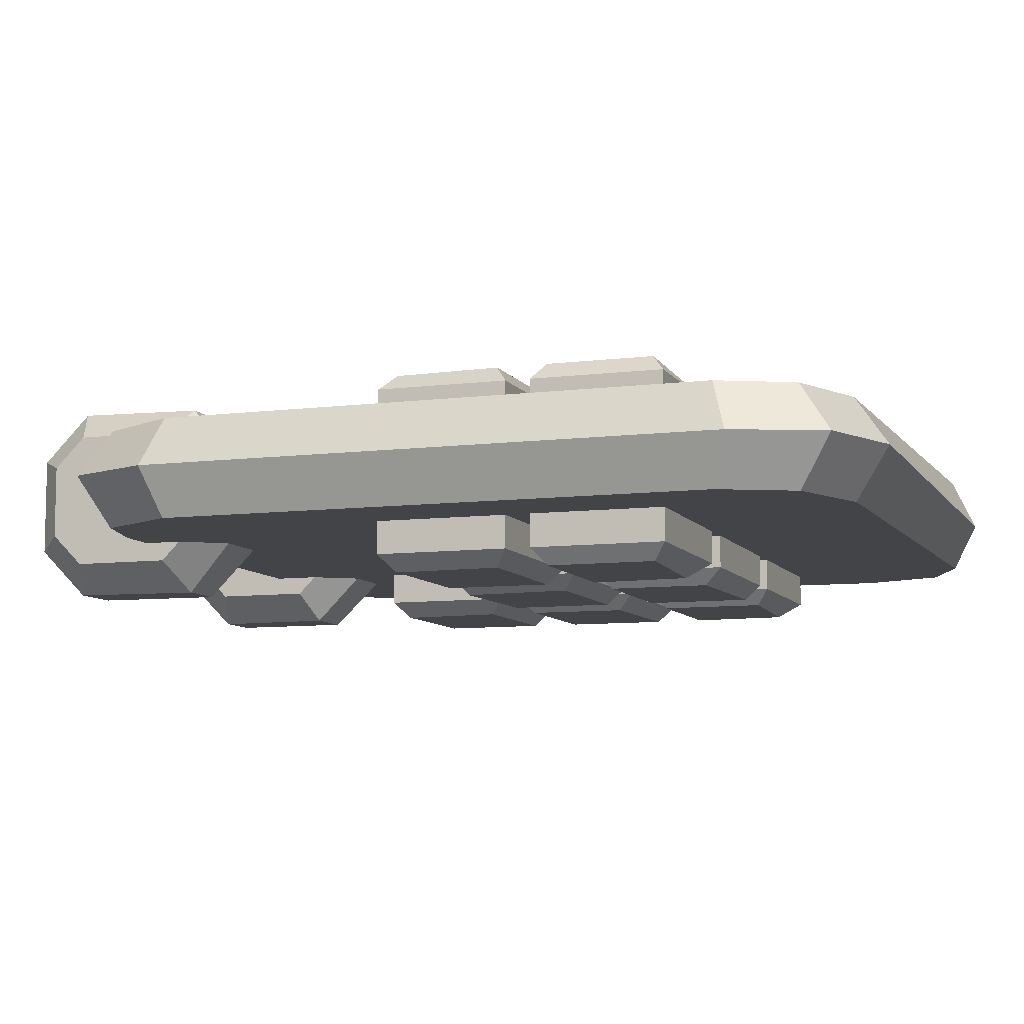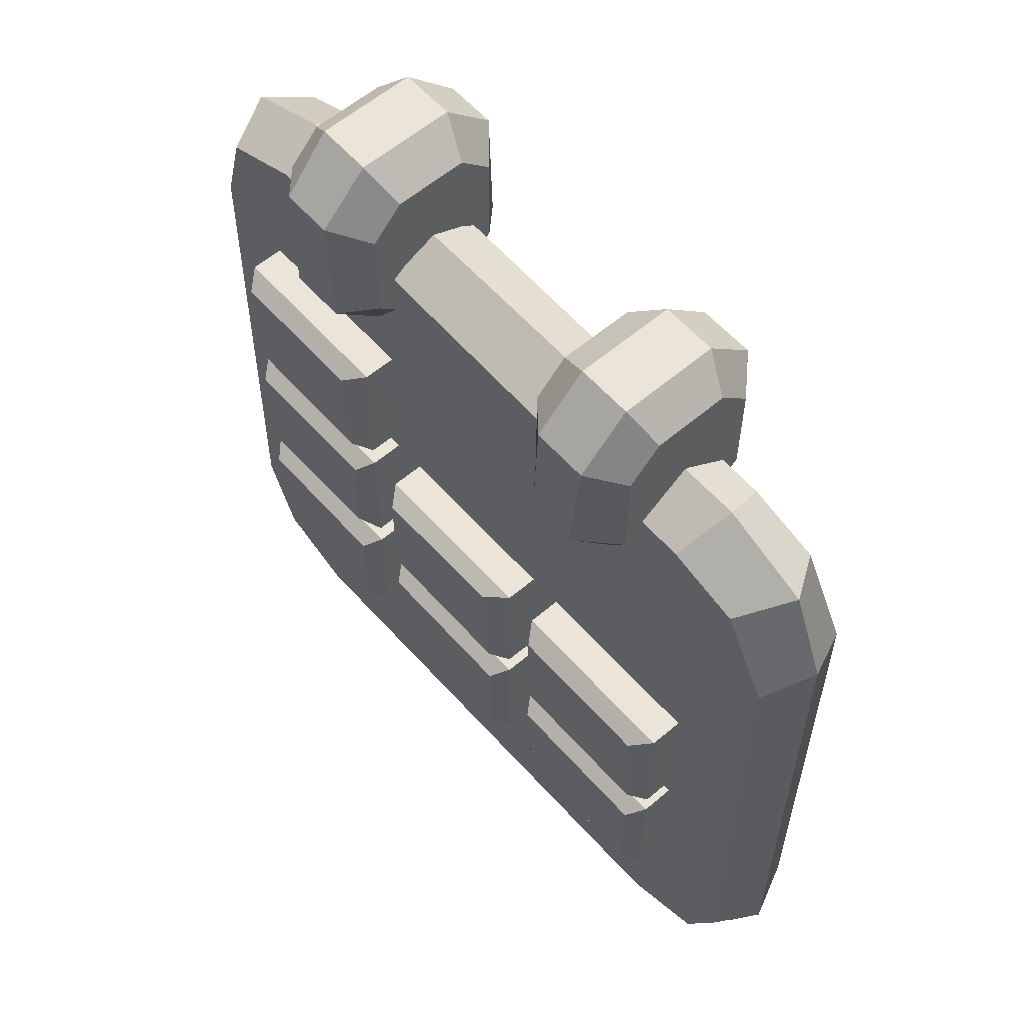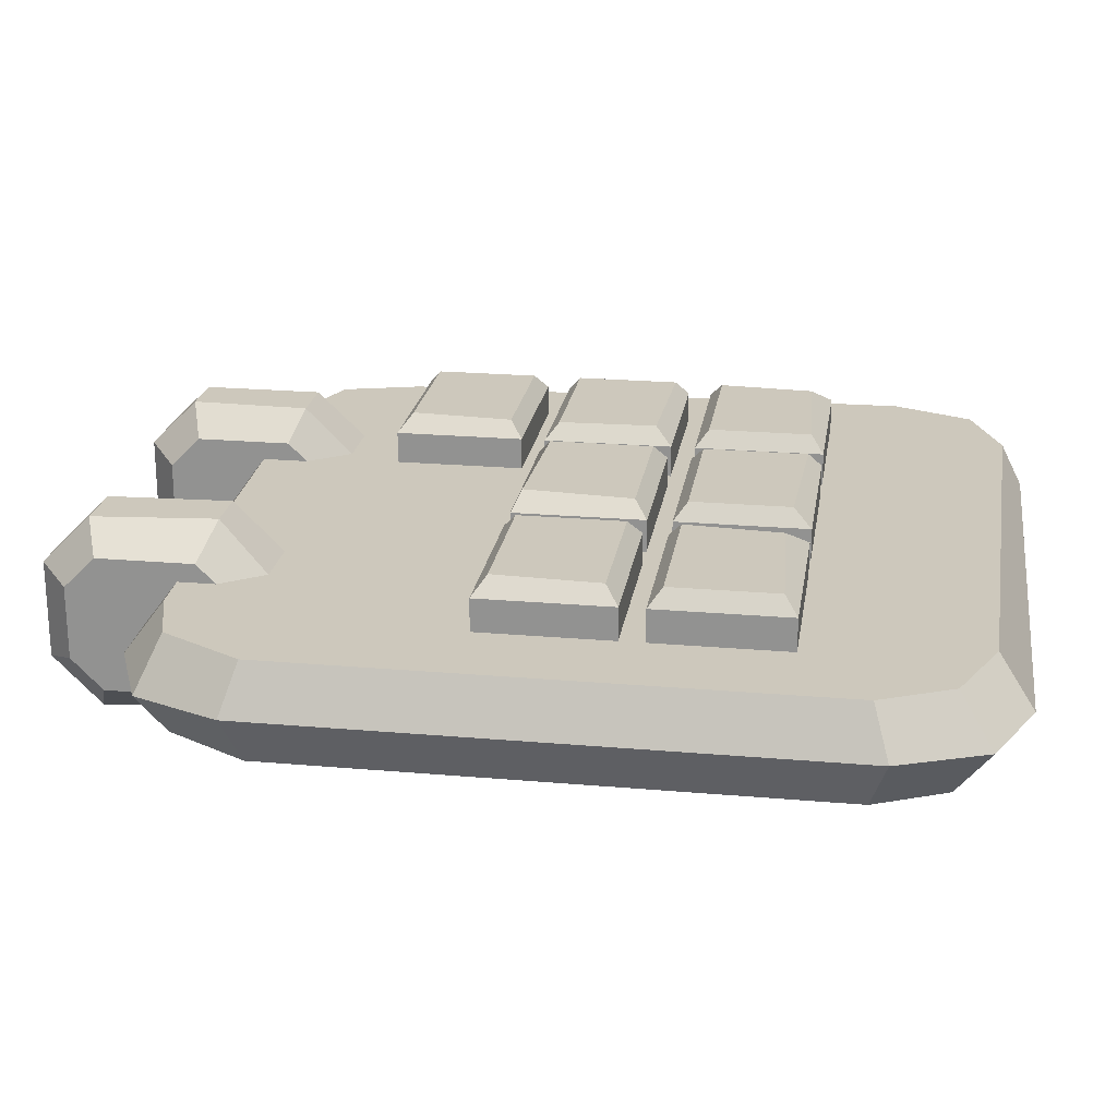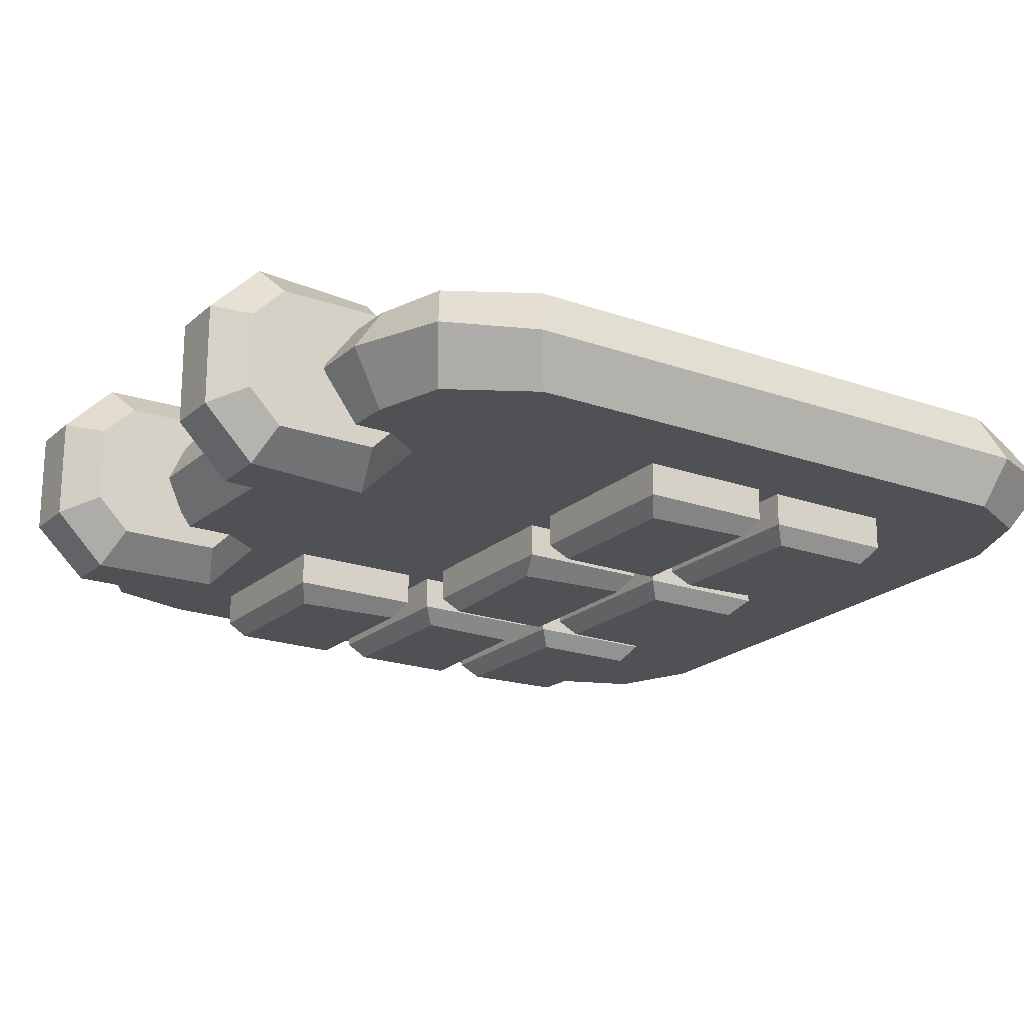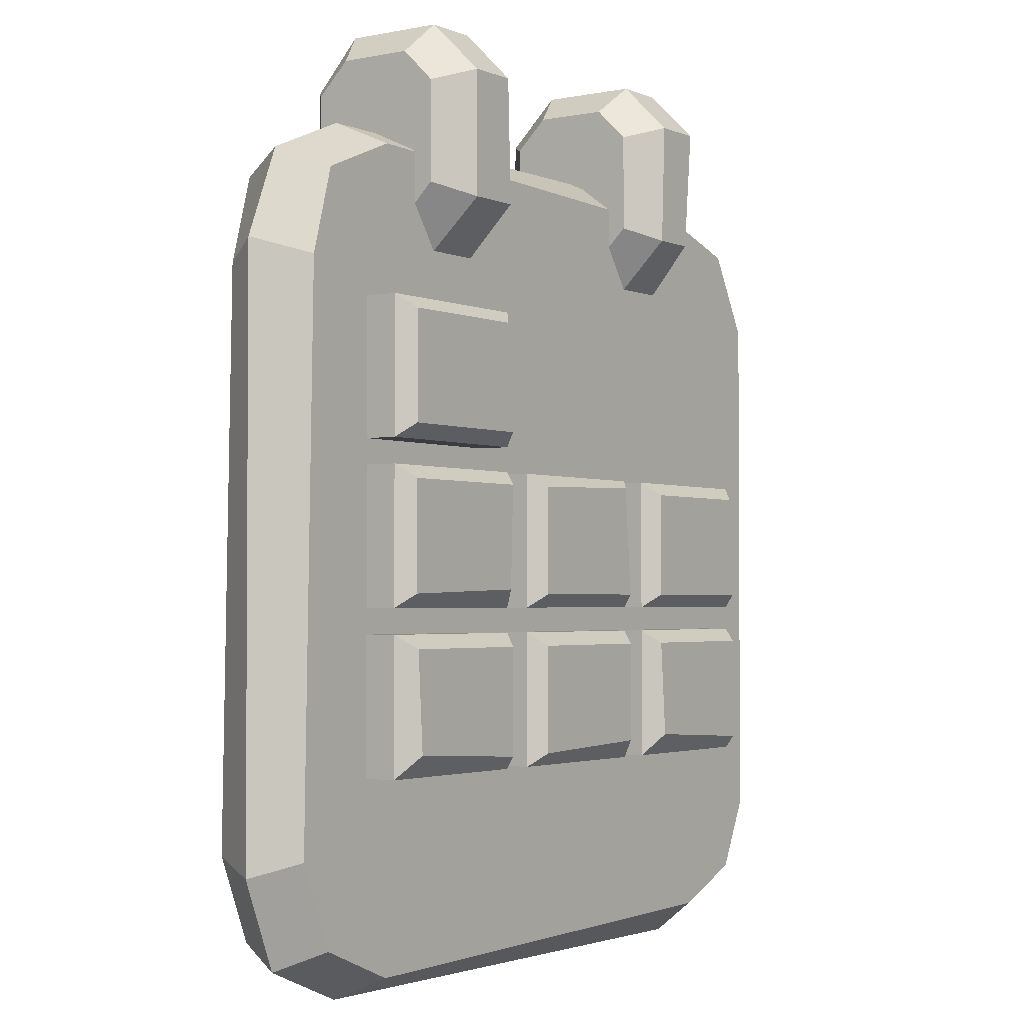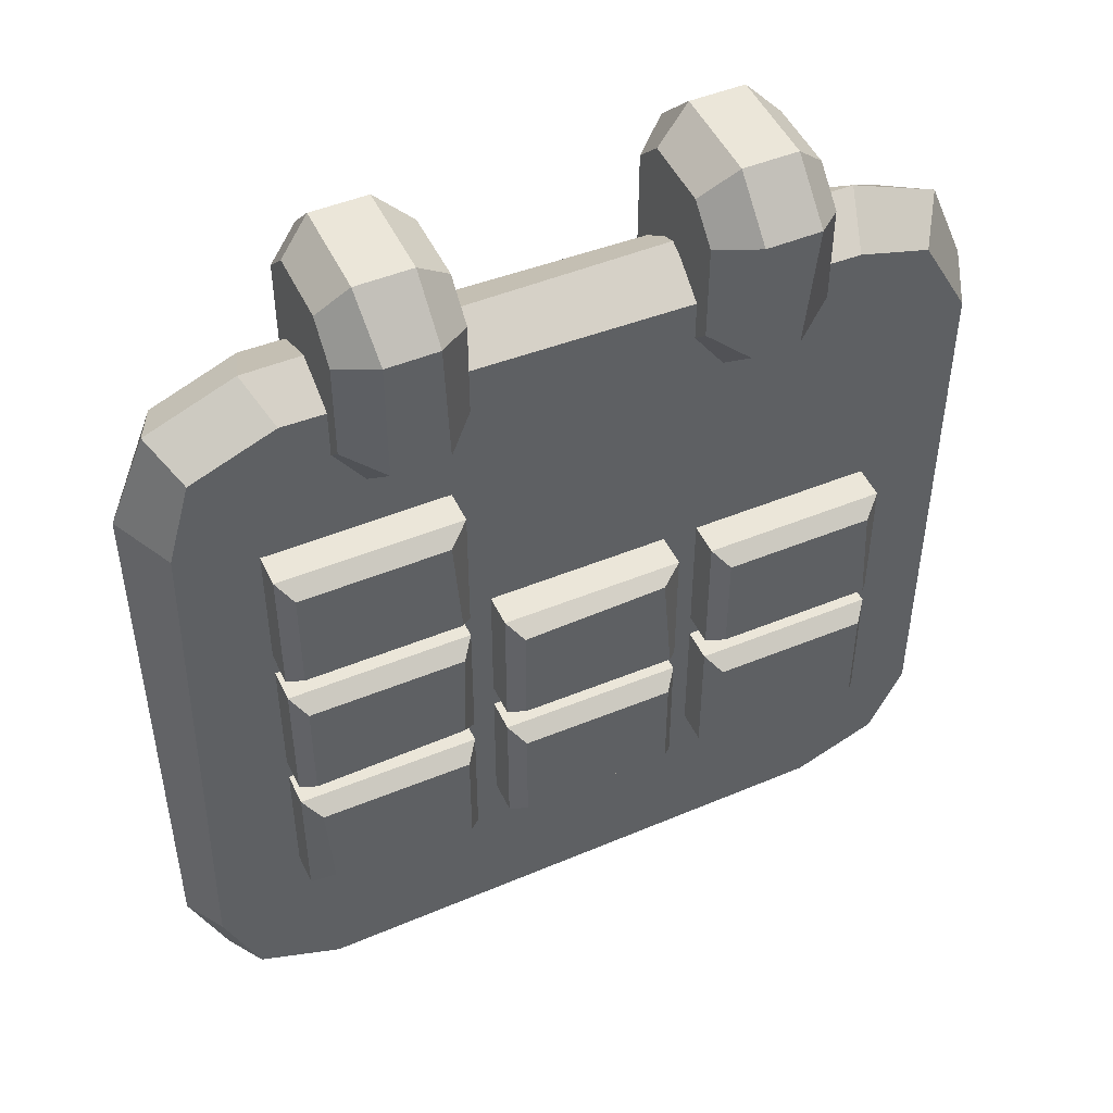
<metadata>
{"format":"obj","ext":"obj","renderer":"f3d","projection":"perspective","resolution":1024,"background":"white","views":[{"elev":-8.3,"azim":-70.7,"up":"+Z"},{"elev":58.9,"azim":-131.1,"up":"+Y"},{"elev":22.1,"azim":-81.3,"up":"+Z"},{"elev":-20.2,"azim":-123.1,"up":"+Z"},{"elev":-2.2,"azim":125.2,"up":"+Y"},{"elev":48.5,"azim":155.4,"up":"+Y"}]}
</metadata>
<code>
v -15.39 13.24 0
v -11.81 14.72 0
v -16.87 9.66 0
v 15.39 13.24 0
v 16.87 9.66 0
v 11.81 14.72 0
v -15.39 -17.54 0
v -16.87 -13.96 0
v -11.81 -19.02 0
v 15.39 -17.54 0
v 11.81 -19.02 0
v 16.87 -13.96 0
v -12.37 -10.49 0
v -5.055 -10.49 0
v -5.055 -5.063 0
v -12.37 -5.063 0
v 5.055 -10.49 0
v 5.055 -5.063 0
v 12.37 -10.49 0
v 12.37 -5.063 0
v -3.658 -10.49 0
v -3.658 -5.063 0
v 3.658 -10.49 0
v 3.658 -5.063 0
v 5.055 2.366 0
v 5.055 7.789 0
v 12.37 2.366 0
v 12.37 7.789 0
v 5.055 -4.06 0
v 5.055 1.363 0
v 12.37 -4.06 0
v 12.37 1.363 0
v -3.658 -4.06 0
v -3.658 1.363 0
v 3.658 -4.06 0
v 3.658 1.363 0
v -5.055 -4.06 0
v -12.37 -4.06 0
v -5.055 1.363 0
v -12.37 1.363 0
v -15.96 9.016 -2.006
v -11.17 13.22 -2.006
v -14.06 12.4 -2.006
v 15.51 9.016 -2.006
v 14.56 12.4 -2.006
v 11.17 13.8 -2.006
v -14.56 -16.2 -2.006
v -11.17 -17.6 -2.006
v -15.96 -13.31 -2.006
v 14.56 -16.7 -2.006
v 15.96 -13.31 -2.006
v 11.17 -18.1 -2.006
v 4.533 11.22 -1.494
v 5.754 9.999 -2
v 9.419 11.22 -1.494
v 8.197 9.999 -2
v 4.533 12.5 -2.779
v 5.754 12 -4
v 4.533 16.51 -2.779
v 5.932 17.02 -4
v 9.419 12.5 -2.779
v 8.02 12 -4
v 9.419 16.51 -2.779
v 8.02 17.02 -4
v 4.533 17.8 -1.494
v 5.932 19.02 -2
v 9.419 17.8 -1.494
v 8.197 19.02 -2
v -11.83 -9.944 -4
v -12.37 -10.49 -3.333
v -5.909 -9.59 -4
v -5.055 -10.49 -3.333
v -5.597 -5.606 -4
v -5.055 -5.063 -3.333
v -11.83 -5.606 -4
v -12.37 -5.063 -3.333
v 5.597 -9.944 -4
v 5.055 -10.49 -3.333
v 5.597 -5.606 -4
v 5.055 -5.063 -3.333
v 11.48 -9.597 -4
v 12.37 -10.49 -3.333
v 11.74 -5.606 -4
v 12.37 -5.063 -3.333
v -3.116 -9.718 -4
v -3.658 -10.49 -3.333
v -3.116 -5.606 -4
v -3.658 -5.063 -3.333
v 3.116 -9.944 -4
v 3.658 -10.49 -3.333
v 3.116 -5.606 -4
v 3.658 -5.063 -3.333
v 5.597 2.909 -4
v 5.055 2.366 -3.333
v 5.913 7.247 -4
v 5.055 7.789 -3.333
v 11.83 2.909 -4
v 12.37 2.366 -3.333
v 11.83 7.247 -4
v 12.37 7.789 -3.333
v 5.733 -3.337 -4
v 5.055 -4.06 -3.333
v 5.597 0.8208 -4
v 5.055 1.363 -3.333
v 11.83 -3.518 -4
v 12.37 -4.06 -3.333
v 11.83 0.8208 -4
v 12.37 1.363 -3.333
v -3.116 -3.518 -4
v -3.658 -4.06 -3.333
v -2.734 1.029 -4
v -3.658 1.363 -3.333
v 3.116 -3.518 -4
v 3.658 -4.06 -3.333
v 3.116 0.8208 -4
v 3.658 1.363 -3.333
v -5.597 -3.518 -4
v -5.055 -4.06 -3.333
v -11.83 -3.518 -4
v -12.37 -4.06 -3.333
v -5.597 0.8208 -4
v -5.055 1.363 -3.333
v -11.6 0.8208 -4
v -12.37 1.363 -3.333
v -4.533 11.22 -1.494
v -5.754 9.999 -2
v -9.419 11.22 -1.494
v -8.197 9.999 -2
v -4.533 12.5 -2.779
v -5.754 12 -4
v -4.533 16.51 -2.779
v -5.976 17.02 -4
v -9.419 12.5 -2.779
v -7.709 12 -4
v -9.419 16.51 -2.779
v -8.197 17.02 -4
v -4.533 17.8 -1.494
v -5.976 19.02 -2
v -9.419 17.8 -1.494
v -8.197 19.02 -2
v -15.96 9.016 2.006
v -11.17 13.22 2.006
v -14.06 12.4 2.006
v 15.51 9.016 2.006
v 14.56 12.4 2.006
v 11.17 13.8 2.006
v -14.56 -16.2 2.006
v -11.17 -17.6 2.006
v -15.96 -13.31 2.006
v 14.56 -16.7 2.006
v 15.96 -13.31 2.006
v 11.17 -18.1 2.006
v 4.533 11.22 1.494
v 5.754 9.999 2
v 9.419 11.22 1.494
v 8.197 9.999 2
v 4.533 12.5 2.779
v 5.754 12 4
v 4.533 16.51 2.779
v 5.932 17.02 4
v 9.419 12.5 2.779
v 8.02 12 4
v 9.419 16.51 2.779
v 8.02 17.02 4
v 4.533 17.8 1.494
v 5.932 19.02 2
v 9.419 17.8 1.494
v 8.197 19.02 2
v -11.83 -9.944 4
v -12.37 -10.49 3.333
v -5.909 -9.59 4
v -5.055 -10.49 3.333
v -5.597 -5.606 4
v -5.055 -5.063 3.333
v -11.83 -5.606 4
v -12.37 -5.063 3.333
v 5.597 -9.944 4
v 5.055 -10.49 3.333
v 5.597 -5.606 4
v 5.055 -5.063 3.333
v 11.48 -9.597 4
v 12.37 -10.49 3.333
v 11.74 -5.606 4
v 12.37 -5.063 3.333
v -3.116 -9.718 4
v -3.658 -10.49 3.333
v -3.116 -5.606 4
v -3.658 -5.063 3.333
v 3.116 -9.944 4
v 3.658 -10.49 3.333
v 3.116 -5.606 4
v 3.658 -5.063 3.333
v 5.597 2.909 4
v 5.055 2.366 3.333
v 5.913 7.247 4
v 5.055 7.789 3.333
v 11.83 2.909 4
v 12.37 2.366 3.333
v 11.83 7.247 4
v 12.37 7.789 3.333
v 5.733 -3.337 4
v 5.055 -4.06 3.333
v 5.597 0.8208 4
v 5.055 1.363 3.333
v 11.83 -3.518 4
v 12.37 -4.06 3.333
v 11.83 0.8208 4
v 12.37 1.363 3.333
v -3.116 -3.518 4
v -3.658 -4.06 3.333
v -2.734 1.029 4
v -3.658 1.363 3.333
v 3.116 -3.518 4
v 3.658 -4.06 3.333
v 3.116 0.8208 4
v 3.658 1.363 3.333
v -5.597 -3.518 4
v -5.055 -4.06 3.333
v -11.83 -3.518 4
v -12.37 -4.06 3.333
v -5.597 0.8208 4
v -5.055 1.363 3.333
v -11.6 0.8208 4
v -12.37 1.363 3.333
v -4.533 11.22 1.494
v -5.754 9.999 2
v -9.419 11.22 1.494
v -8.197 9.999 2
v -4.533 12.5 2.779
v -5.754 12 4
v -4.533 16.51 2.779
v -5.976 17.02 4
v -9.419 12.5 2.779
v -7.709 12 4
v -9.419 16.51 2.779
v -8.197 17.02 4
v -4.533 17.8 1.494
v -5.976 19.02 2
v -9.419 17.8 1.494
v -8.197 19.02 2
f 2 6 46 42
f 48 52 11 9
f 51 44 5 12
f 8 3 41 49
f 2 42 43 1
f 1 43 41 3
f 5 44 45 4
f 4 45 46 6
f 8 49 47 7
f 7 47 48 9
f 11 52 50 10
f 10 50 51 12
f 50 52 48 47
f 50 47 49 51
f 43 42 46 45
f 49 41 44 51
f 41 43 45 44
f 53 57 58 54
f 56 62 61 55
f 57 59 60 58
f 59 65 66 60
f 62 64 63 61
f 64 68 67 63
f 58 60 64 62
f 65 59 57 53
f 58 62 56 54
f 66 68 64 60
f 61 63 67 55
f 69 71 72 70
f 70 76 75 69
f 71 73 74 72
f 73 75 76 74
f 77 81 82 78
f 78 80 79 77
f 80 84 83 79
f 81 83 84 82
f 85 89 90 86
f 86 88 87 85
f 88 92 91 87
f 89 91 92 90
f 93 97 98 94
f 94 96 95 93
f 96 100 99 95
f 97 99 100 98
f 101 105 106 102
f 102 104 103 101
f 104 108 107 103
f 105 107 108 106
f 109 113 114 110
f 110 112 111 109
f 112 116 115 111
f 113 115 116 114
f 117 121 122 118
f 118 120 119 117
f 120 124 123 119
f 121 123 124 122
f 69 75 73 71
f 79 83 81 77
f 87 91 89 85
f 95 99 97 93
f 103 107 105 101
f 111 115 113 109
f 119 123 121 117
f 70 72 14 13
f 72 74 15 14
f 74 76 16 15
f 76 70 13 16
f 80 78 17 18
f 78 82 19 17
f 82 84 20 19
f 84 80 18 20
f 88 86 21 22
f 86 90 23 21
f 90 92 24 23
f 92 88 22 24
f 96 94 25 26
f 94 98 27 25
f 98 100 28 27
f 100 96 26 28
f 104 102 29 30
f 102 106 31 29
f 106 108 32 31
f 108 104 30 32
f 112 110 33 34
f 110 114 35 33
f 114 116 36 35
f 116 112 34 36
f 120 118 37 38
f 118 122 39 37
f 122 124 40 39
f 124 120 38 40
f 125 126 130 129
f 128 127 133 134
f 129 130 132 131
f 131 132 138 137
f 134 133 135 136
f 136 135 139 140
f 130 134 136 132
f 133 127 139 135
f 130 126 128 134
f 138 132 136 140
f 125 129 131 137
f 2 142 146 6
f 148 9 11 152
f 151 12 5 144
f 8 149 141 3
f 2 1 143 142
f 1 3 141 143
f 5 4 145 144
f 4 6 146 145
f 8 7 147 149
f 7 9 148 147
f 11 10 150 152
f 10 12 151 150
f 150 147 148 152
f 150 151 149 147
f 143 145 146 142
f 149 151 144 141
f 141 144 145 143
f 153 154 158 157
f 156 155 161 162
f 157 158 160 159
f 159 160 166 165
f 162 161 163 164
f 164 163 167 168
f 158 162 164 160
f 165 153 157 159
f 158 154 156 162
f 166 160 164 168
f 161 155 167 163
f 169 170 172 171
f 170 169 175 176
f 171 172 174 173
f 173 174 176 175
f 177 178 182 181
f 178 177 179 180
f 180 179 183 184
f 181 182 184 183
f 185 186 190 189
f 186 185 187 188
f 188 187 191 192
f 189 190 192 191
f 193 194 198 197
f 194 193 195 196
f 196 195 199 200
f 197 198 200 199
f 201 202 206 205
f 202 201 203 204
f 204 203 207 208
f 205 206 208 207
f 209 210 214 213
f 210 209 211 212
f 212 211 215 216
f 213 214 216 215
f 217 218 222 221
f 218 217 219 220
f 220 219 223 224
f 221 222 224 223
f 169 171 173 175
f 179 177 181 183
f 187 185 189 191
f 195 193 197 199
f 203 201 205 207
f 211 209 213 215
f 219 217 221 223
f 170 13 14 172
f 172 14 15 174
f 174 15 16 176
f 176 16 13 170
f 180 18 17 178
f 178 17 19 182
f 182 19 20 184
f 184 20 18 180
f 188 22 21 186
f 186 21 23 190
f 190 23 24 192
f 192 24 22 188
f 196 26 25 194
f 194 25 27 198
f 198 27 28 200
f 200 28 26 196
f 204 30 29 202
f 202 29 31 206
f 206 31 32 208
f 208 32 30 204
f 212 34 33 210
f 210 33 35 214
f 214 35 36 216
f 216 36 34 212
f 220 38 37 218
f 218 37 39 222
f 222 39 40 224
f 224 40 38 220
f 225 229 230 226
f 228 234 233 227
f 229 231 232 230
f 231 237 238 232
f 234 236 235 233
f 236 240 239 235
f 230 232 236 234
f 233 235 239 227
f 230 234 228 226
f 238 240 236 232
f 225 237 231 229
f 53 54 154 153
f 54 56 156 154
f 56 55 155 156
f 55 67 167 155
f 67 68 168 167
f 68 66 166 168
f 66 65 165 166
f 65 53 153 165
f 125 137 237 225
f 137 138 238 237
f 138 140 240 238
f 140 139 239 240
f 139 127 227 239
f 127 128 228 227
f 128 126 226 228
f 126 125 225 226

</code>
